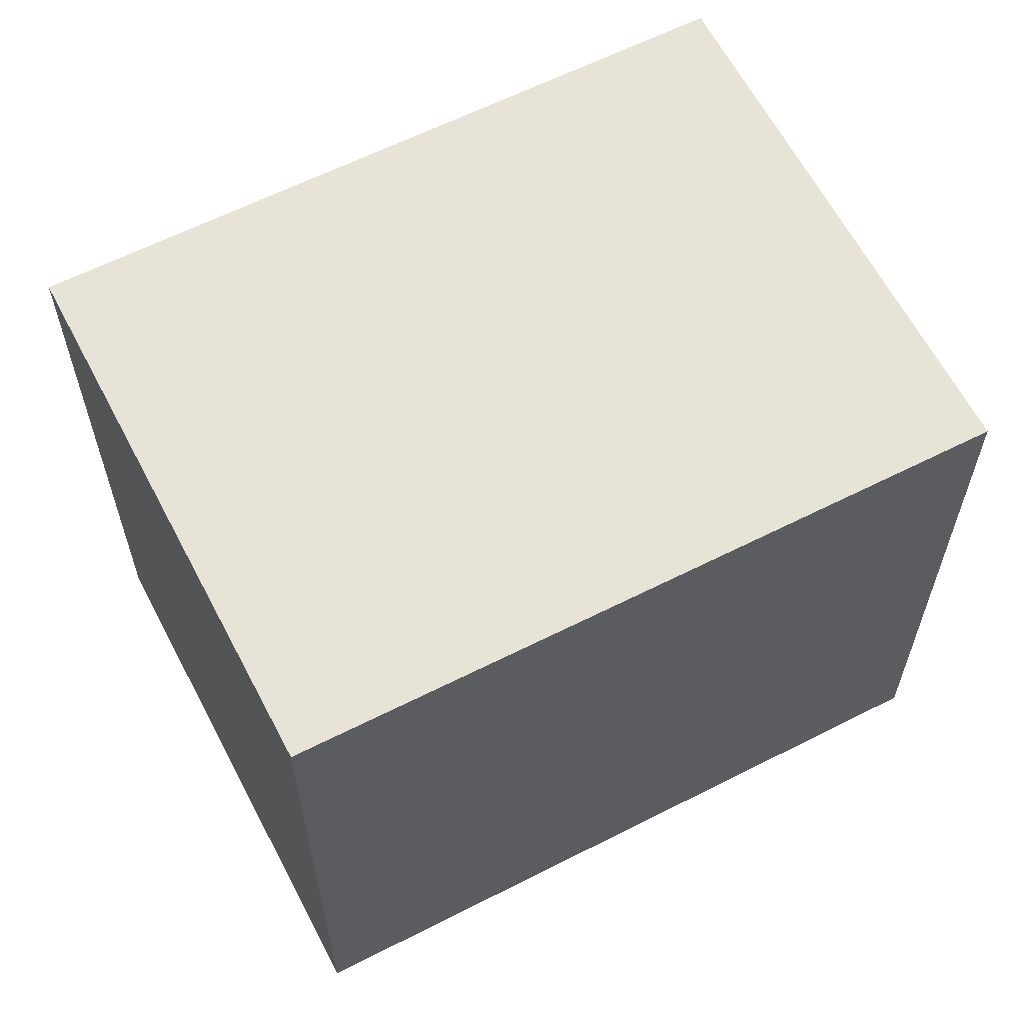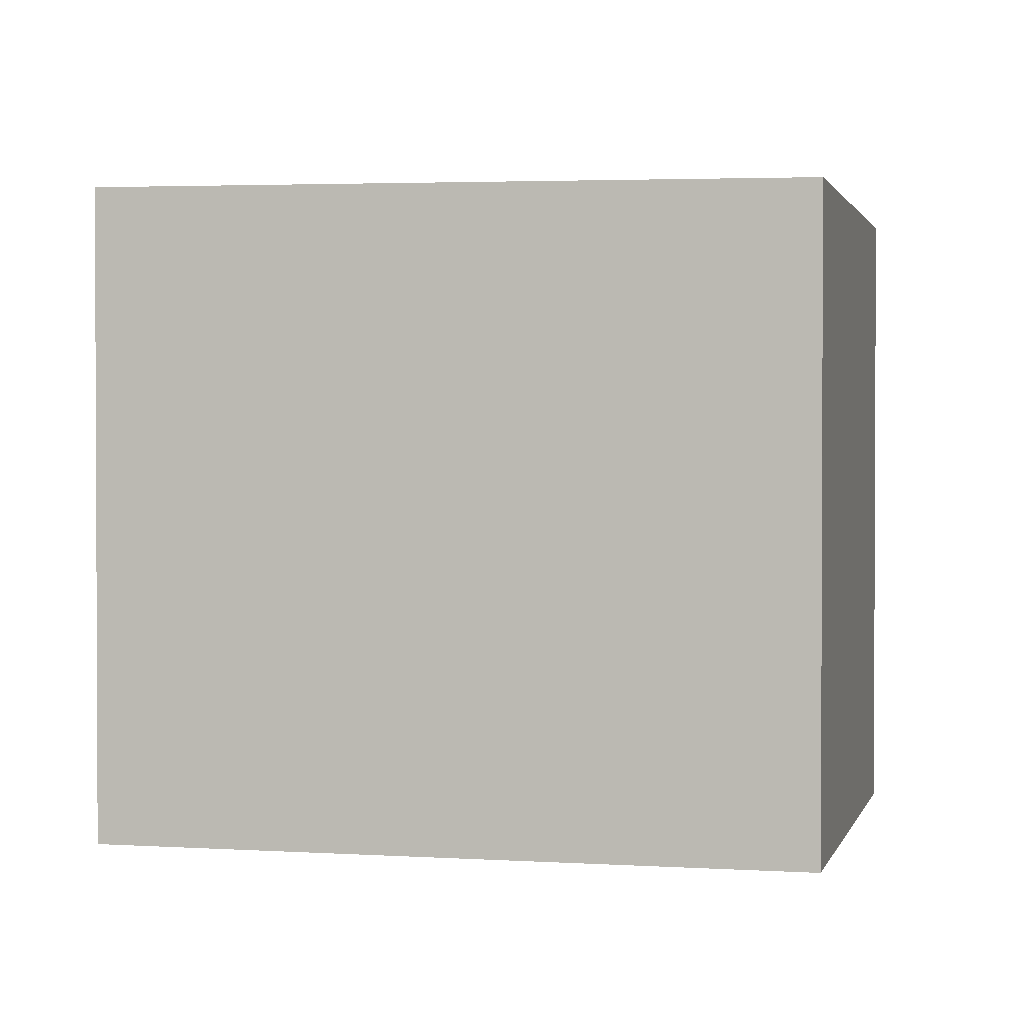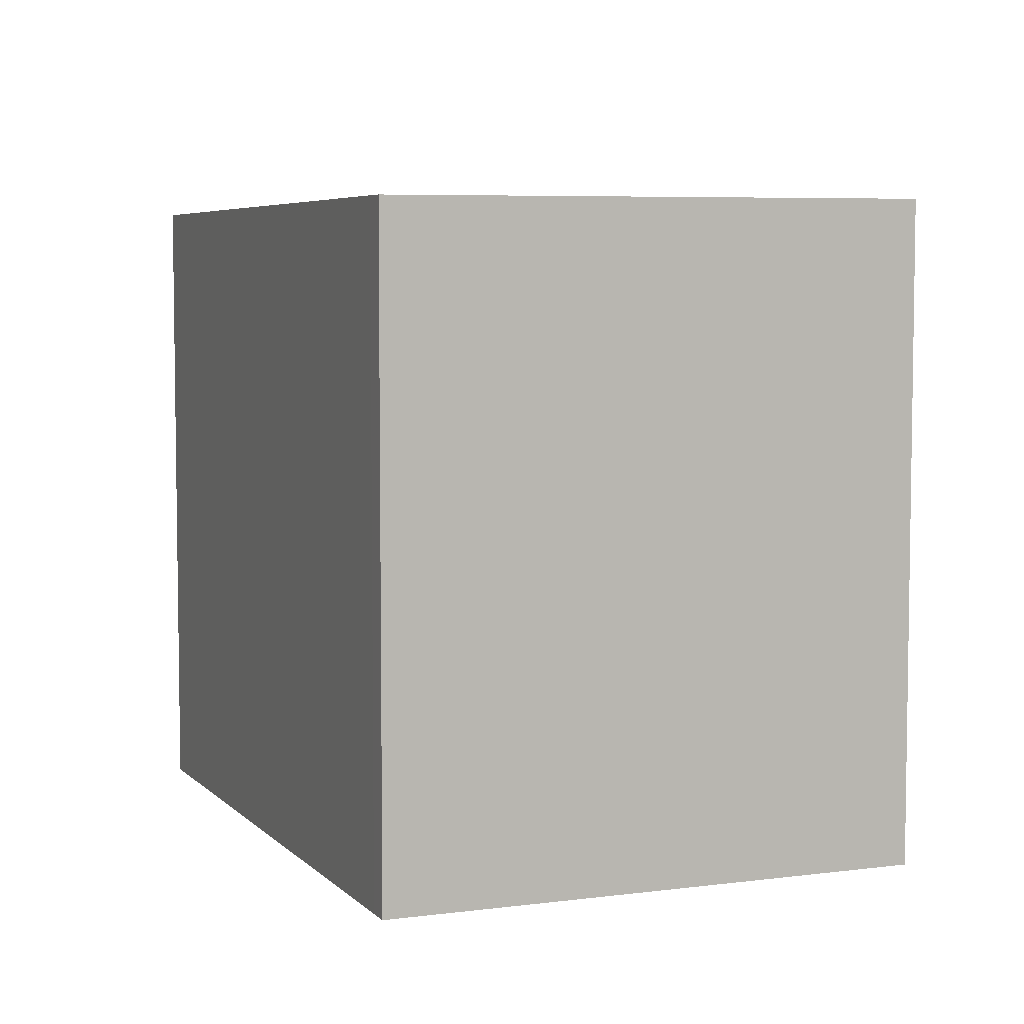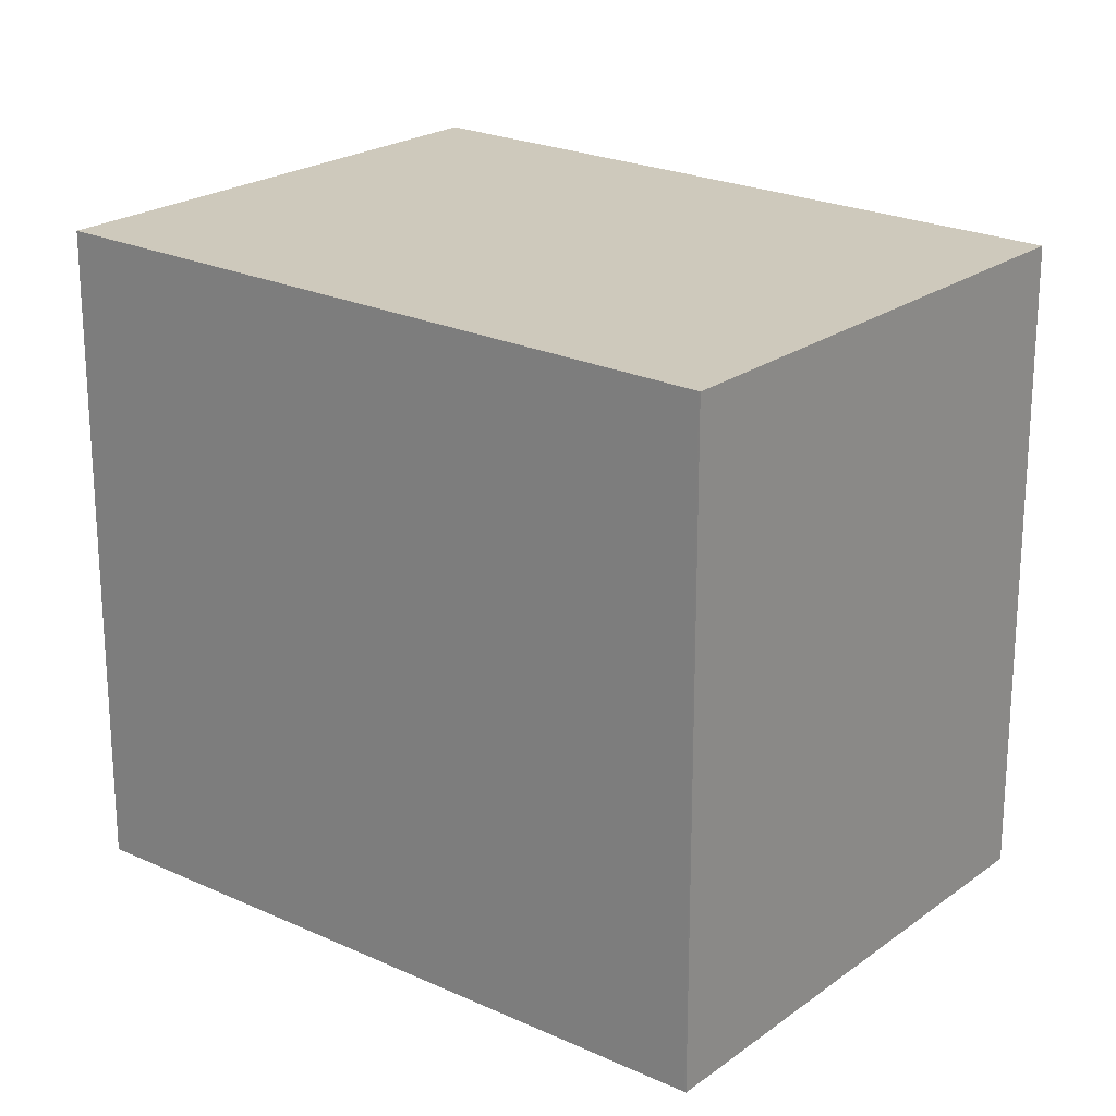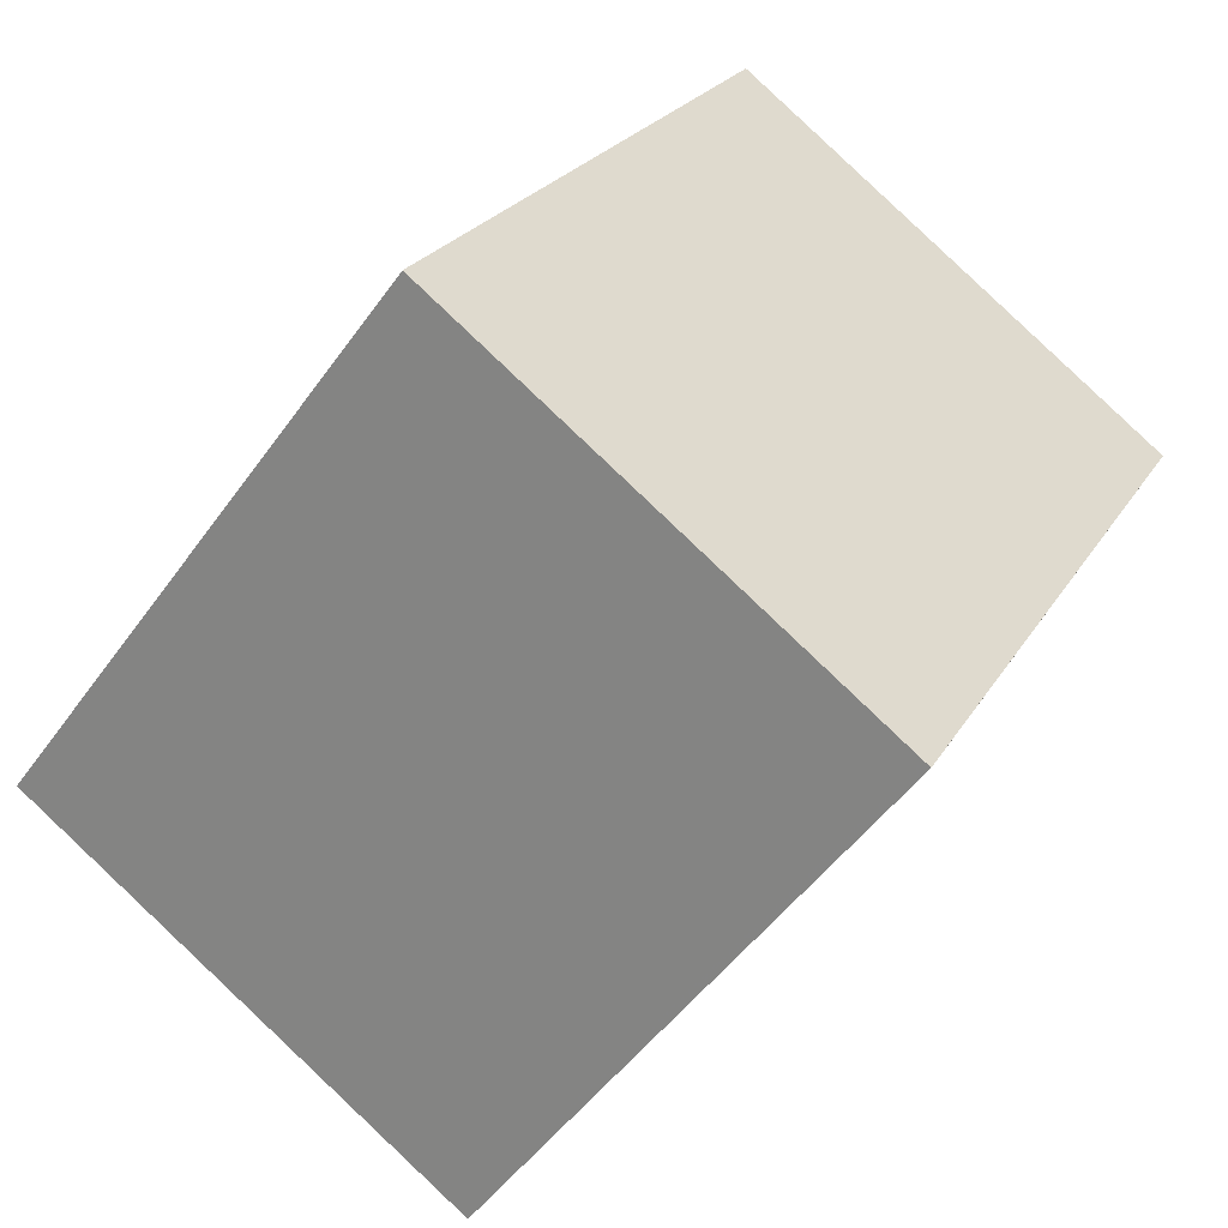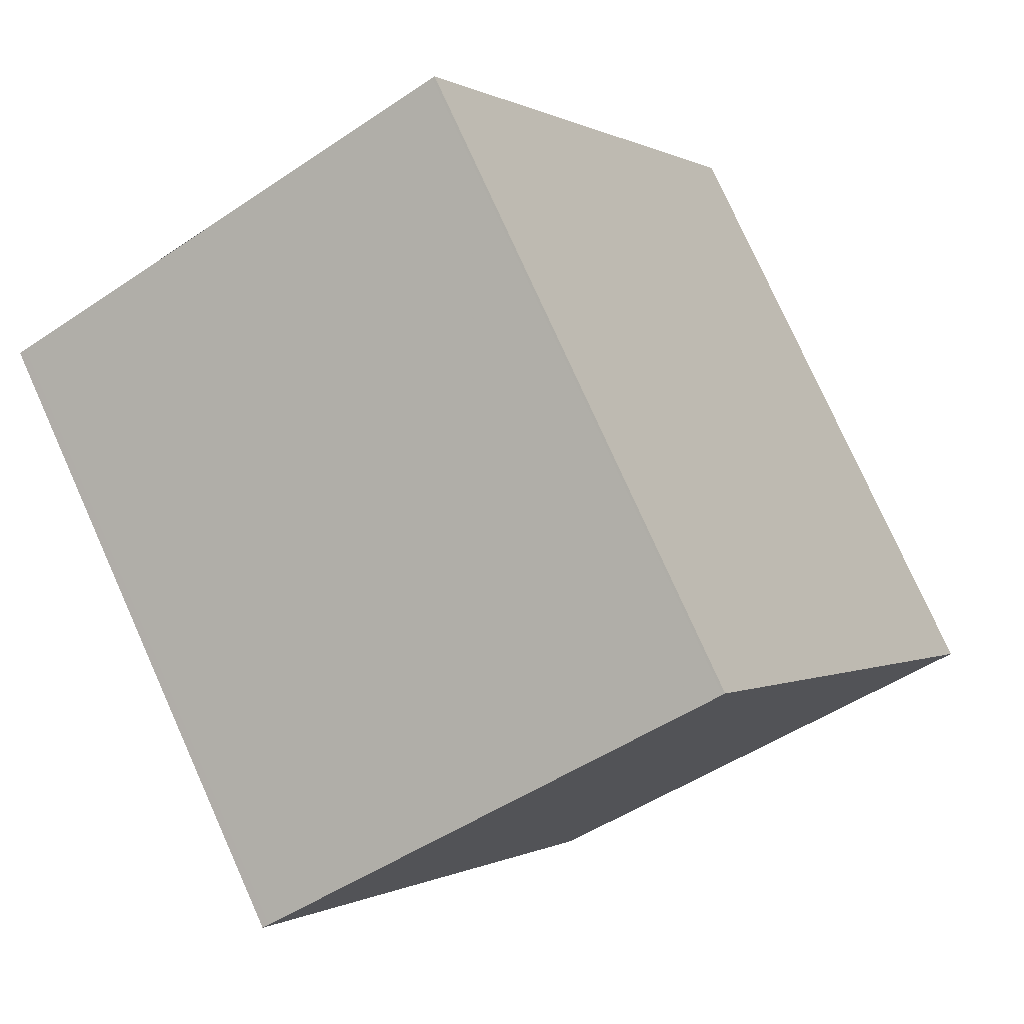
<metadata>
{"format":"obj","ext":"obj","renderer":"f3d","projection":"perspective","resolution":1024,"background":"white","views":[{"elev":63.0,"azim":91.4,"up":"+Z"},{"elev":1.5,"azim":132.3,"up":"+Z"},{"elev":5.9,"azim":6.6,"up":"+Z"},{"elev":22.0,"azim":157.3,"up":"+Z"},{"elev":-49.3,"azim":146.1,"up":"+Y"},{"elev":77.8,"azim":-24.2,"up":"+Y"}]}
</metadata>
<code>
v -1905 -955.9 2.36
v -1903 -958.2 2.389
v -1905 -959.2 2.387
v -1906 -956.8 2.357
v -1906 -956.8 2.357
v -1905 -955.9 2.36
v -1905 -955.9 2.36
v -1905 -955.9 2.36
v -1903 -958.2 2.389
v -1905 -959.1 2.386
v -1903 -958.1 2.388
v -1903 -958.1 2.388
v -1905 -959.1 2.386
v -1906 -956.8 2.357
v -1905 -959.1 2.387
v -1906 -956.8 2.357
v -1905 -955.9 2.36
v -1905 -955.9 2.36
v -1905 -955.9 0
v -1905 -955.9 0
v -1903 -958.2 2.389
v -1903 -958.2 2.389
v -1903 -958.2 0
v -1903 -958.2 4.441e-16
v -1905 -959.1 2.386
v -1905 -959.2 2.387
v -1905 -959.2 0
v -1905 -959.1 0
v -1906 -956.8 2.357
v -1906 -956.8 2.357
v -1906 -956.8 0
v -1906 -956.8 0
v -1906 -956.8 2.357
v -1906 -956.8 2.357
v -1906 -956.8 0
v -1906 -956.8 0
v -1903 -958.1 2.388
v -1905 -955.9 2.36
v -1905 -955.9 0
v -1903 -958.1 0
v -1905 -955.9 2.36
v -1905 -955.9 2.36
v -1905 -955.9 0
v -1905 -955.9 0
v -1905 -959.1 2.387
v -1903 -958.2 2.389
v -1903 -958.2 4.441e-16
v -1905 -959.1 -4.441e-16
v -1906 -956.8 2.357
v -1905 -959.1 2.386
v -1905 -959.1 0
v -1906 -956.8 0
v -1903 -958.2 2.389
v -1903 -958.1 2.388
v -1903 -958.1 0
v -1903 -958.2 0
v -1905 -959.2 2.387
v -1905 -959.1 2.387
v -1905 -959.1 -4.441e-16
v -1905 -959.2 0
v -1905 -955.9 2.36
v -1906 -956.8 2.357
v -1906 -956.8 0
v -1905 -955.9 0
v -1905 -955.9 0
v -1903 -958.2 0
v -1905 -959.2 0
v -1906 -956.8 0
f 12 2 9 11
f 8 1 6 7
f 16 8 7 14
f 13 11 9 15
f 14 7 11 13
f 11 7 6 12
f 13 10 5 14
f 15 3 10 13
f 14 5 4 16
f 18 19 20 17
f 22 23 24 21
f 26 27 28 25
f 30 31 32 29
f 34 35 36 33
f 38 39 40 37
f 42 43 44 41
f 46 47 48 45
f 50 51 52 49
f 54 55 56 53
f 58 59 60 57
f 62 63 64 61
f 66 67 68 65

</code>
